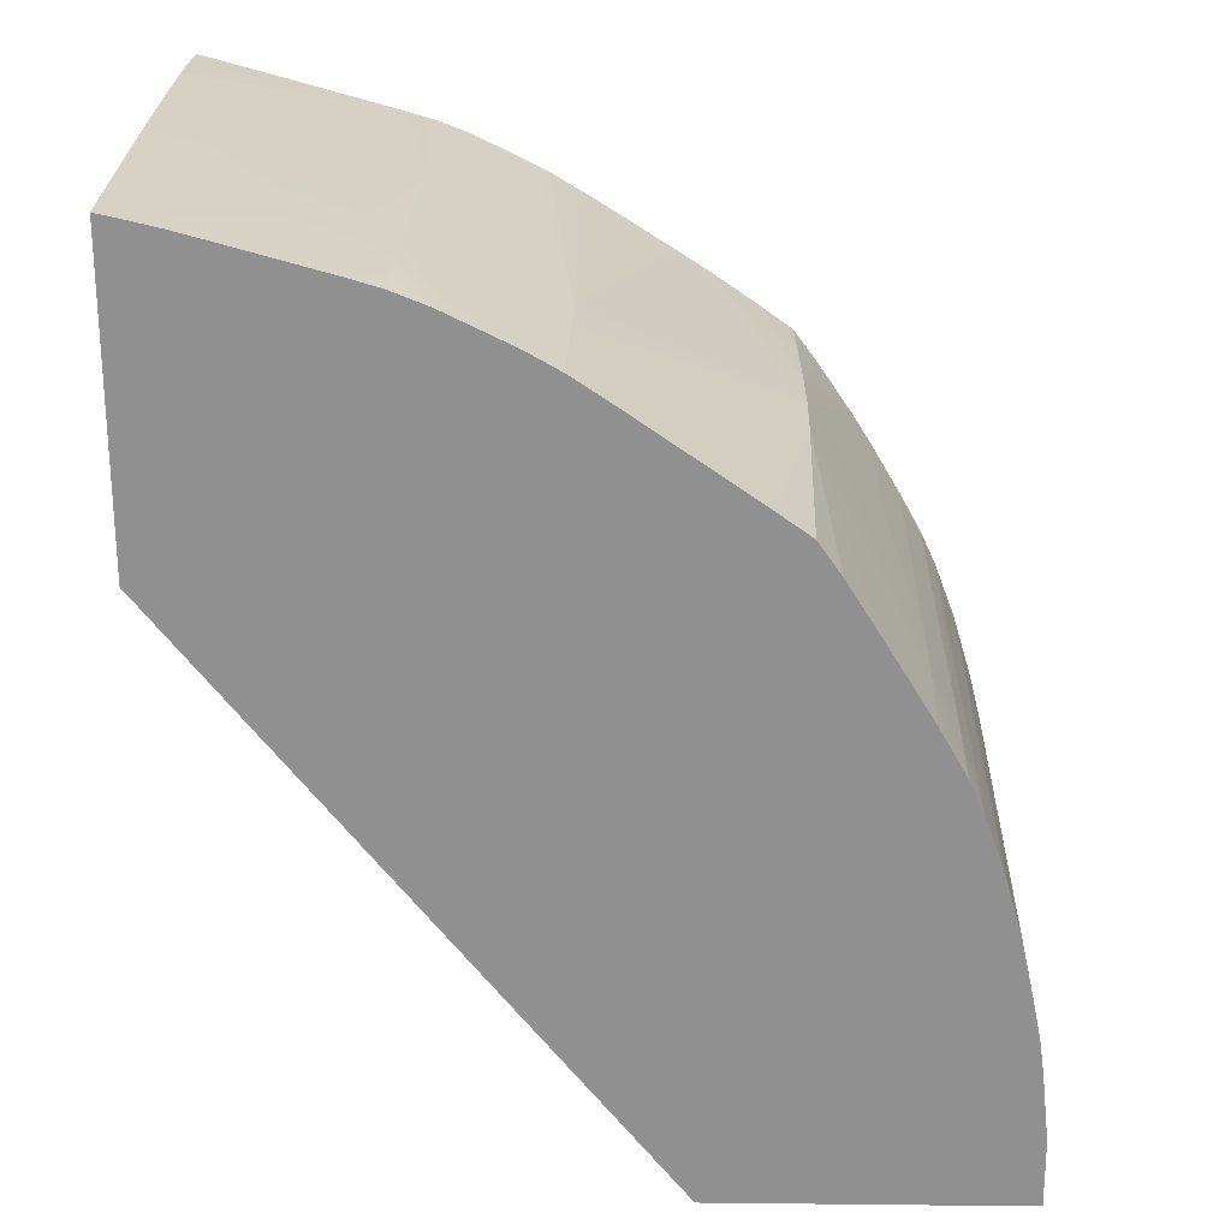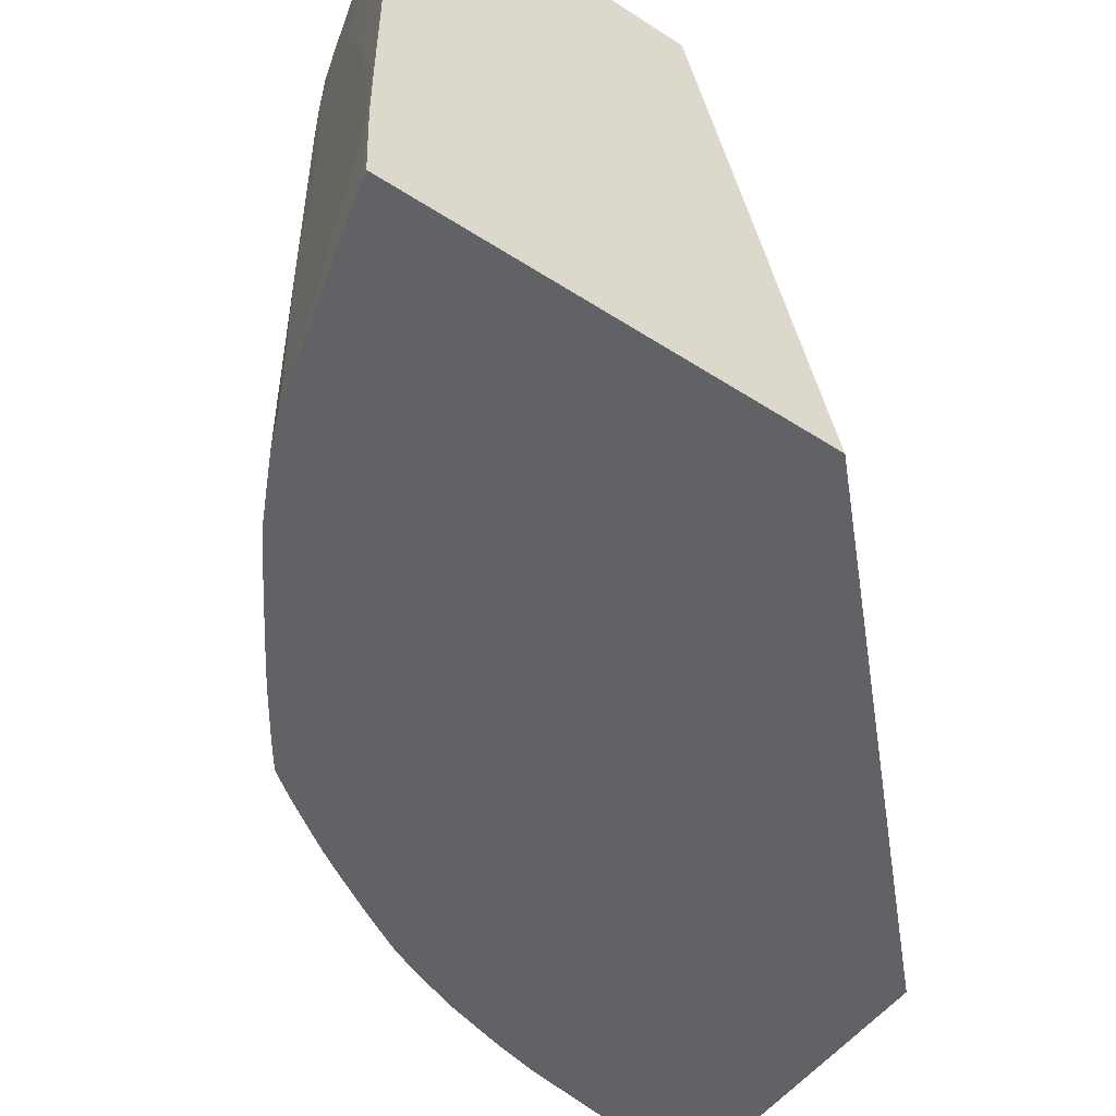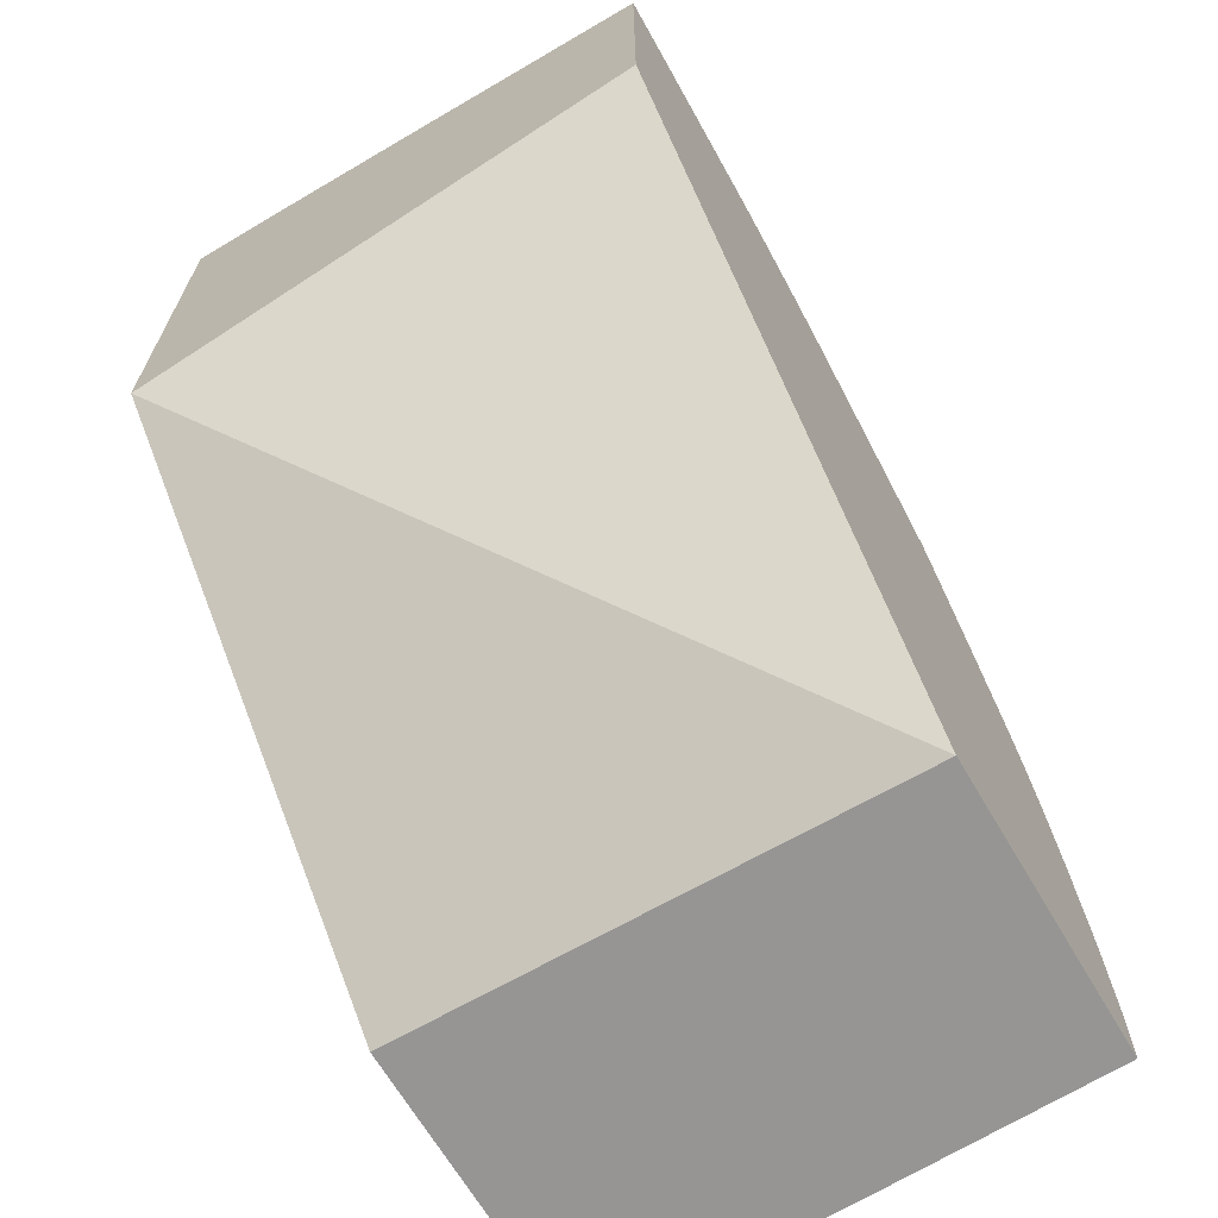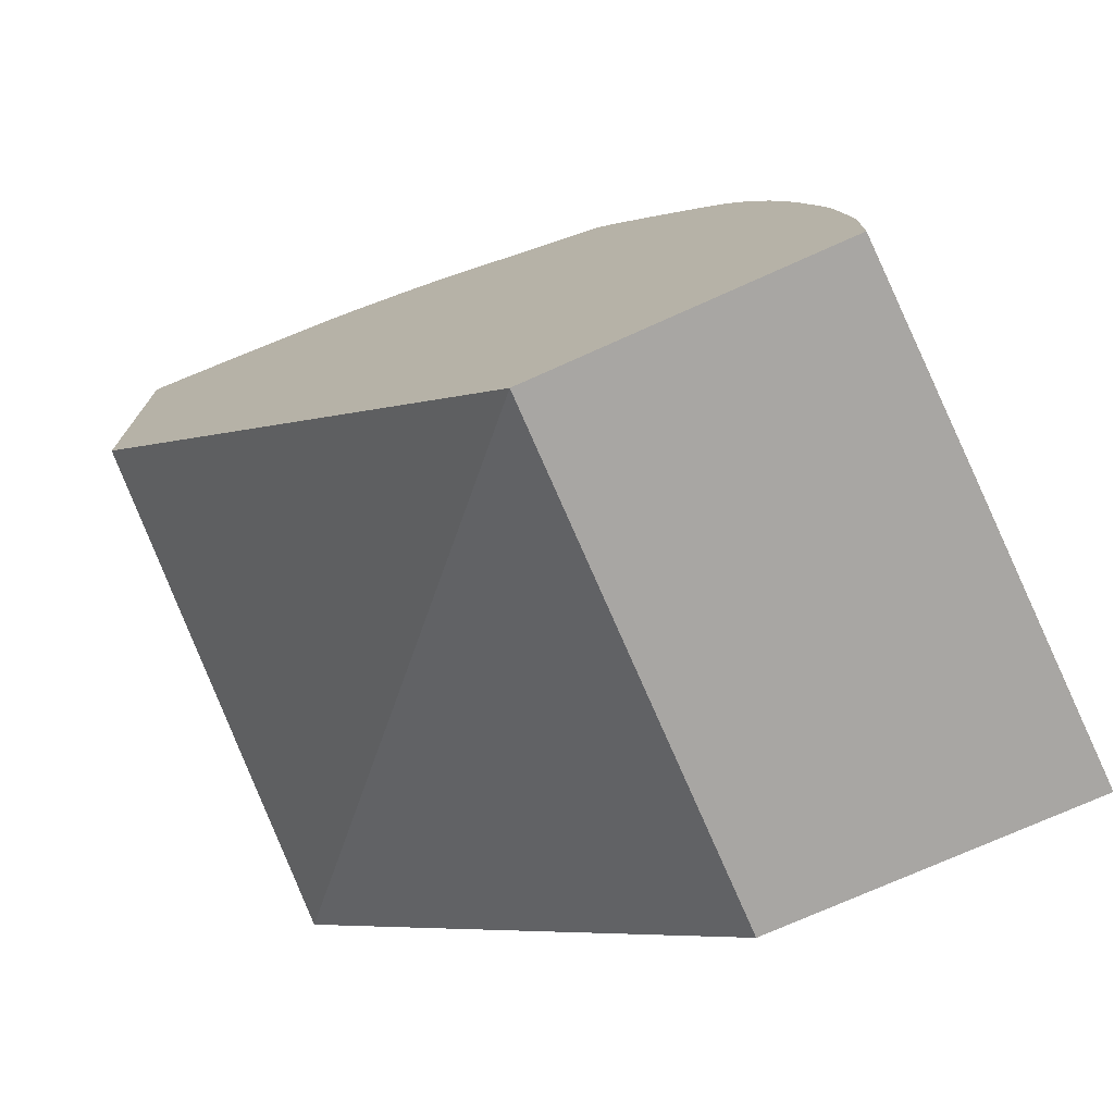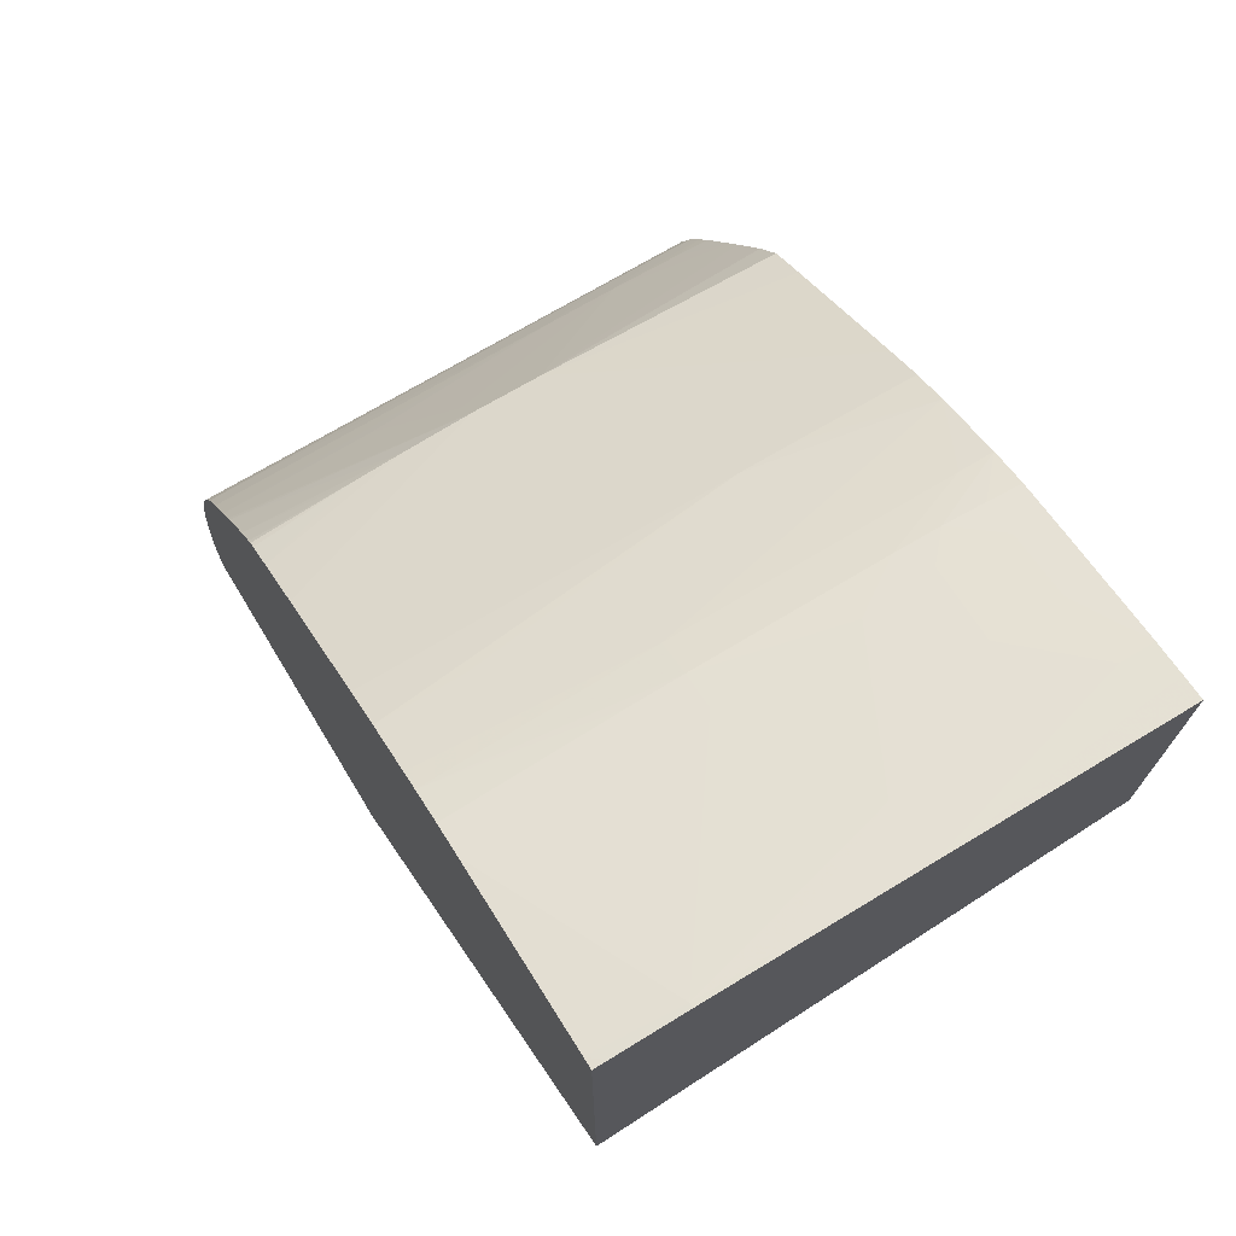
<metadata>
{"format":"obj","ext":"obj","renderer":"f3d","projection":"perspective","resolution":1024,"background":"white","views":[{"elev":24.1,"azim":1.0,"up":"+Y"},{"elev":-50.6,"azim":-125.3,"up":"+Z"},{"elev":-67.6,"azim":-59.5,"up":"+Y"},{"elev":-74.3,"azim":24.1,"up":"+Y"},{"elev":72.7,"azim":-121.2,"up":"+Y"}]}
</metadata>
<code>
v 0.01173 0.1107 0.07615
v 0.1345 -0.009331 0.07615
v 0.1359 -0.009331 0.214
v 0.01173 0.1475 0.214
v 0.01173 0.2304 0.07615
v 0.2204 -0.009331 0.07615
v 0.2175 -0.009331 0.214
v 0.01173 0.2297 0.214
v 0.01173 0.2306 0.07966
v 0.0148 0.2297 0.07615
v 0.2204 -0.009213 0.07615
v 0.2203 -0.009331 0.08033
v 0.2189 -0.009331 0.1521
v 0.2176 -0.008907 0.214
v 0.01809 0.2282 0.214
v 0.01173 0.2309 0.1517
v 0.013 0.2309 0.09818
v 0.01173 0.2312 0.09818
v 0.03096 0.2253 0.07615
v 0.2205 -0.008907 0.07615
v 0.2204 -0.008907 0.08033
v 0.22 -0.008907 0.09818
v 0.219 -0.008907 0.1517
v 0.2198 0.008937 0.116
v 0.2175 0.000227 0.214
v 0.02679 0.2262 0.214
v 0.02679 0.2263 0.2053
v 0.01284 0.2309 0.116
v 0.01173 0.2311 0.1138
v 0.02679 0.227 0.1517
v 0.06249 0.217 0.1696
v 0.06249 0.2169 0.1339
v 0.07164 0.2143 0.1205
v 0.06253 0.2165 0.07615
v 0.2204 0.008937 0.07615
v 0.2201 0.008937 0.09818
v 0.2175 0.008937 0.214
v 0.2174 0.02678 0.116
v 0.2157 0.02678 0.2053
v 0.03593 0.2237 0.214
v 0.04463 0.2215 0.2053
v 0.04463 0.2218 0.1874
v 0.04463 0.222 0.1696
v 0.06423 0.2163 0.1882
v 0.0715 0.2142 0.1828
v 0.07168 0.2143 0.1339
v 0.07105 0.2141 0.07615
v 0.06937 0.2146 0.07615
v 0.07994 0.2105 0.07615
v 0.2198 0.0131 0.07615
v 0.2165 0.01809 0.214
v 0.2177 0.02678 0.07615
v 0.2171 0.03027 0.07615
v 0.2139 0.04797 0.07615
v 0.2135 0.05006 0.07615
v 0.2135 0.0499 0.08033
v 0.215 0.03966 0.116
v 0.2143 0.03636 0.2053
v 0.2142 0.03594 0.214
v 0.2154 0.02737 0.214
v 0.06161 0.2165 0.214
v 0.06202 0.2166 0.2053
v 0.07136 0.2142 0.1947
v 0.08033 0.2101 0.2053
v 0.08061 0.2101 0.1339
v 0.08499 0.208 0.07615
v 0.2129 0.05284 0.07615
v 0.2086 0.06249 0.214
v 0.2126 0.04529 0.2053
v 0.2126 0.04406 0.214
v 0.07052 0.2139 0.214
v 0.07095 0.2141 0.2053
v 0.08033 0.2099 0.214
v 0.09792 0.2013 0.214
v 0.1074 0.1966 0.1696
v 0.09802 0.2014 0.09818
v 0.09833 0.2013 0.07615
v 0.2105 0.06249 0.07615
v 0.2035 0.08034 0.214
v 0.1068 0.1962 0.214
v 0.1073 0.1965 0.1833
v 0.1612 0.1612 0.1339
v 0.1365 0.1771 0.07615
v 0.1297 0.1816 0.07615
v 0.1157 0.1906 0.07615
v 0.1086 0.1951 0.07615
v 0.1074 0.1965 0.1548
v 0.1051 0.1972 0.07615
v 0.2093 0.06666 0.07615
v 0.2052 0.08034 0.07615
v 0.2009 0.08749 0.214
v 0.1115 0.193 0.214
v 0.161 0.161 0.1517
v 0.188 0.116 0.1874
v 0.167 0.1517 0.1339
v 0.1812 0.1293 0.07615
v 0.1771 0.1362 0.07615
v 0.1757 0.1383 0.07615
v 0.1611 0.161 0.116
v 0.1386 0.1758 0.07615
v 0.2038 0.08413 0.07615
v 0.1984 0.09413 0.214
v 0.116 0.19 0.214
v 0.1225 0.1855 0.214
v 0.1287 0.1812 0.214
v 0.1506 0.1659 0.214
v 0.1595 0.1595 0.214
v 0.1657 0.1506 0.214
v 0.1747 0.1364 0.214
v 0.1875 0.116 0.2053
v 0.1908 0.1096 0.214
v 0.1946 0.1032 0.2053
v 0.1949 0.1035 0.1874
v 0.1882 0.116 0.1696
v 0.1775 0.1318 0.214
v 0.1811 0.129 0.116
v 0.1891 0.116 0.07615
v 0.1886 0.116 0.1339
v 0.1887 0.116 0.116
v 0.1665 0.1518 0.07615
v 0.1609 0.1608 0.1026
v 0.1518 0.1666 0.07615
v 0.142 0.1734 0.07615
v 0.1993 0.0959 0.07615
v 0.1945 0.1031 0.214
v 0.1872 0.116 0.214
v 0.1952 0.1048 0.07615
v 0.1615 0.1587 0.07615
v 0.1587 0.1616 0.07615
v 0.1603 0.1603 0.07615
f 63 72 73
f 62 72 63
f 61 72 62
f 61 71 72
f 59 69 70
f 56 69 57
f 57 69 58
f 56 68 69
f 55 68 56
f 55 67 68
f 49 65 66
f 58 69 59
f 63 73 64
f 75 84 85
f 64 74 65
f 65 74 75
f 65 75 76
f 65 76 66
f 66 76 77
f 67 78 68
f 68 78 79
f 68 70 69
f 71 73 72
f 74 80 81
f 74 81 75
f 75 82 83
f 75 83 84
f 46 65 49
f 64 73 74
f 31 44 45
f 38 55 56
f 45 64 46
f 75 85 86
f 31 45 46
f 31 46 32
f 31 43 42
f 32 46 33
f 33 47 48
f 33 48 34
f 33 46 49
f 33 49 47
f 35 50 38
f 35 38 36
f 37 39 51
f 38 50 52
f 38 52 53
f 38 53 54
f 38 54 55
f 38 56 57
f 38 57 58
f 38 58 59
f 38 59 39
f 39 60 51
f 39 59 60
f 40 61 41
f 41 61 62
f 41 62 42
f 42 62 44
f 44 63 45
f 44 62 63
f 45 63 64
f 46 64 65
f 75 86 87
f 94 112 113
f 75 88 77
f 95 116 96
f 95 114 116
f 96 116 114
f 96 114 118
f 96 118 119
f 96 119 117
f 98 120 99
f 99 120 121
f 99 121 122
f 99 122 123
f 99 123 100
f 101 124 102
f 102 124 113
f 94 115 110
f 102 113 112
f 110 126 111
f 110 115 126
f 111 125 112
f 113 124 127
f 113 127 114
f 114 127 118
f 117 119 127
f 118 127 119
f 120 128 121
f 121 129 122
f 121 128 130
f 121 130 129
f 31 42 44
f 102 112 125
f 94 109 115
f 94 114 95
f 94 113 114
f 75 77 76
f 75 81 82
f 78 89 79
f 79 90 91
f 79 89 90
f 80 92 93
f 80 93 81
f 81 93 82
f 82 93 94
f 82 94 95
f 82 95 96
f 82 96 97
f 82 97 98
f 82 98 99
f 82 99 100
f 82 100 83
f 86 88 87
f 90 101 91
f 91 101 102
f 92 103 93
f 93 103 104
f 93 104 105
f 93 105 106
f 93 106 107
f 93 107 108
f 93 108 109
f 93 109 94
f 94 110 111
f 94 111 112
f 75 87 88
f 30 43 31
f 1 50 35
f 27 42 30
f 1 117 127
f 1 127 124
f 1 124 101
f 1 101 90
f 1 90 89
f 1 89 78
f 1 78 67
f 1 67 55
f 1 55 54
f 1 54 53
f 1 53 52
f 1 52 50
f 1 35 20
f 1 96 117
f 1 20 11
f 1 6 2
f 2 6 12
f 2 12 13
f 2 13 7
f 2 7 3
f 3 7 14
f 3 14 25
f 3 25 37
f 3 37 51
f 3 51 60
f 3 60 59
f 3 59 70
f 3 70 68
f 1 11 6
f 3 68 79
f 1 97 96
f 1 120 98
f 1 2 3
f 1 3 4
f 1 4 8
f 1 8 16
f 1 16 29
f 1 29 18
f 1 18 9
f 1 9 5
f 1 5 10
f 1 10 19
f 1 19 34
f 1 34 48
f 1 48 47
f 1 98 97
f 1 47 49
f 30 42 43
f 1 77 88
f 1 88 86
f 1 86 85
f 1 85 84
f 1 84 83
f 1 83 100
f 1 100 123
f 1 123 122
f 1 122 129
f 1 129 130
f 1 130 128
f 1 128 120
f 1 49 66
f 3 79 91
f 1 66 77
f 3 102 125
f 13 22 23
f 13 23 14
f 14 23 24
f 14 24 25
f 15 26 27
f 15 27 16
f 16 28 29
f 16 27 30
f 16 30 28
f 17 18 28
f 17 28 30
f 17 30 31
f 17 31 32
f 17 32 33
f 17 33 34
f 17 34 19
f 18 29 28
f 20 35 36
f 20 36 21
f 21 36 24
f 22 24 23
f 24 37 25
f 24 36 38
f 24 38 39
f 24 39 37
f 26 40 41
f 26 41 42
f 26 42 27
f 3 91 102
f 13 21 22
f 12 21 13
f 21 24 22
f 11 20 21
f 3 125 111
f 11 21 12
f 3 111 126
f 3 126 115
f 3 115 109
f 3 109 108
f 3 107 106
f 3 106 105
f 3 105 104
f 3 104 103
f 3 103 92
f 3 92 80
f 3 80 74
f 3 74 73
f 3 108 107
f 3 71 61
f 3 73 71
f 10 17 19
f 9 17 10
f 8 15 16
f 6 11 12
f 5 9 10
f 7 13 14
f 3 15 8
f 3 26 15
f 3 40 26
f 3 61 40
f 3 8 4
f 9 18 17

</code>
